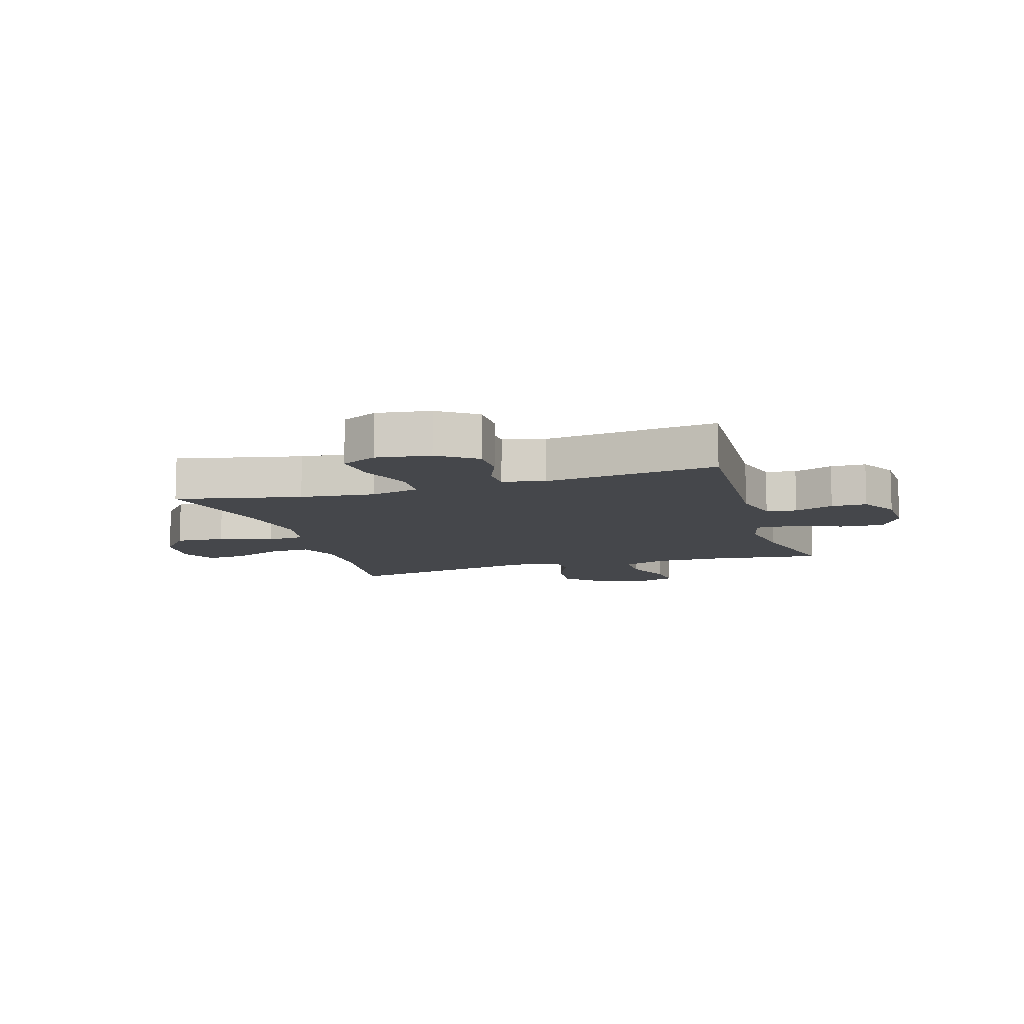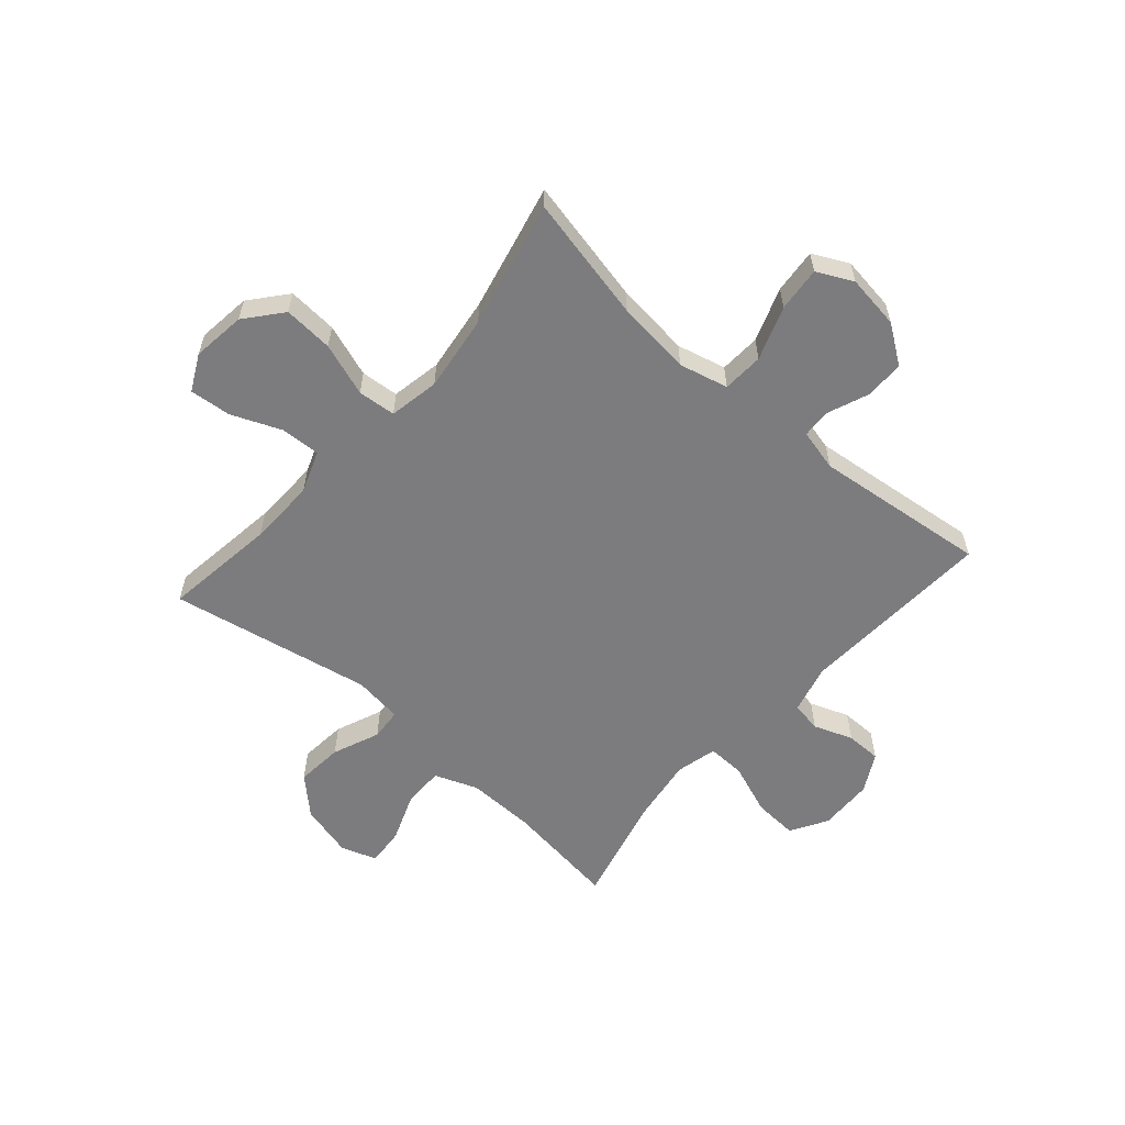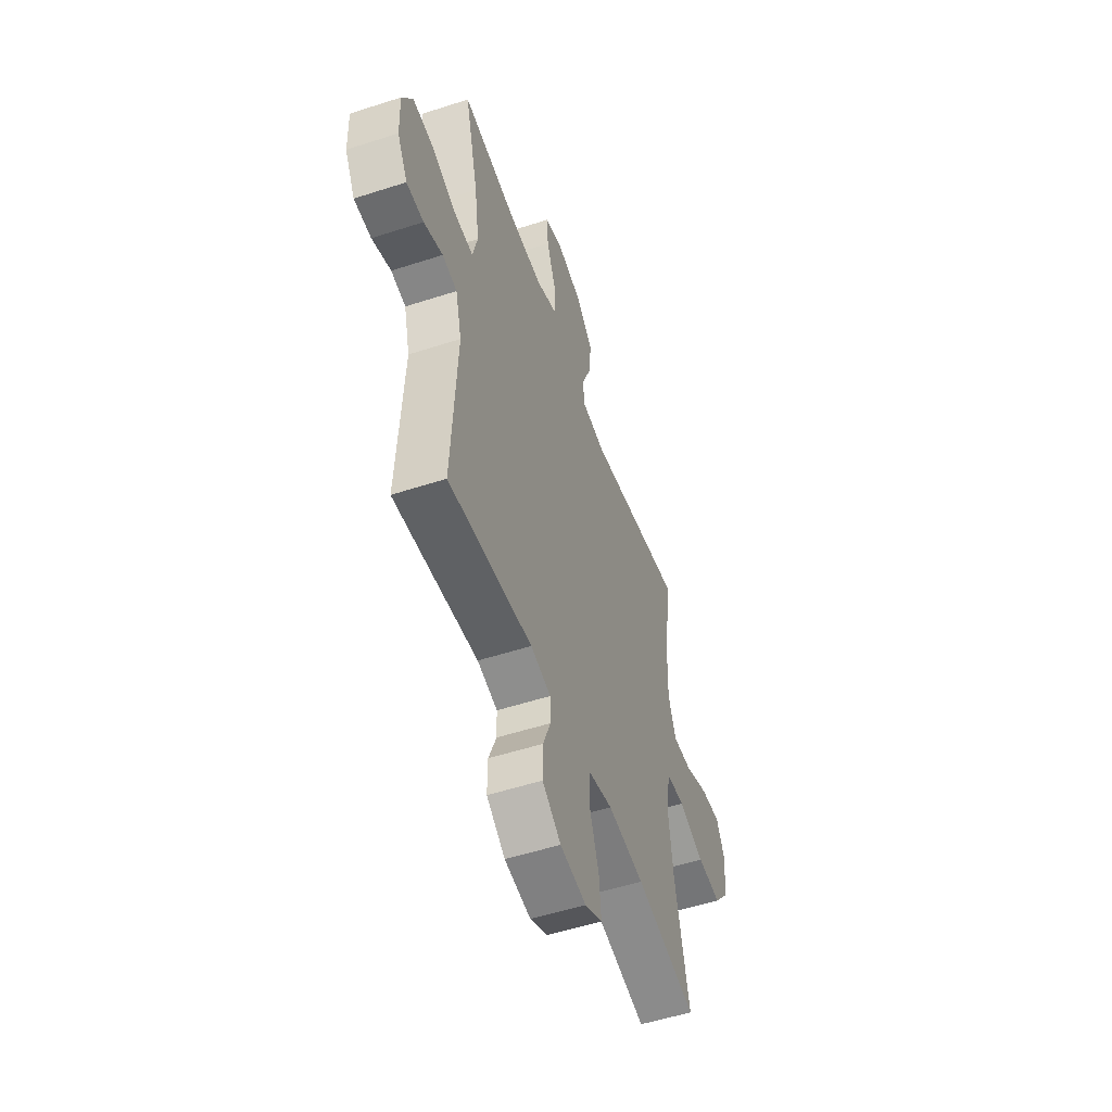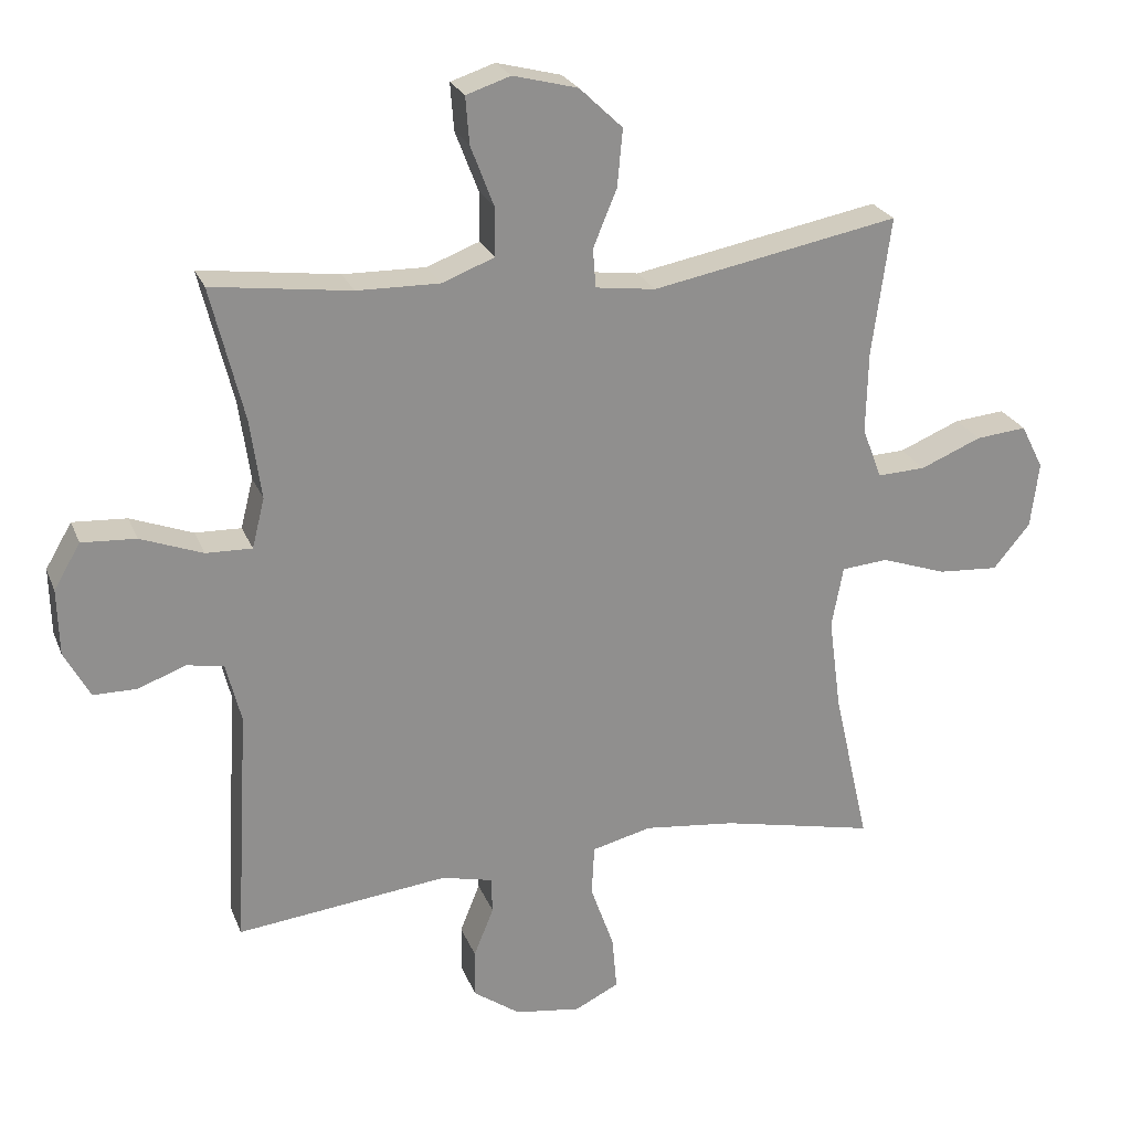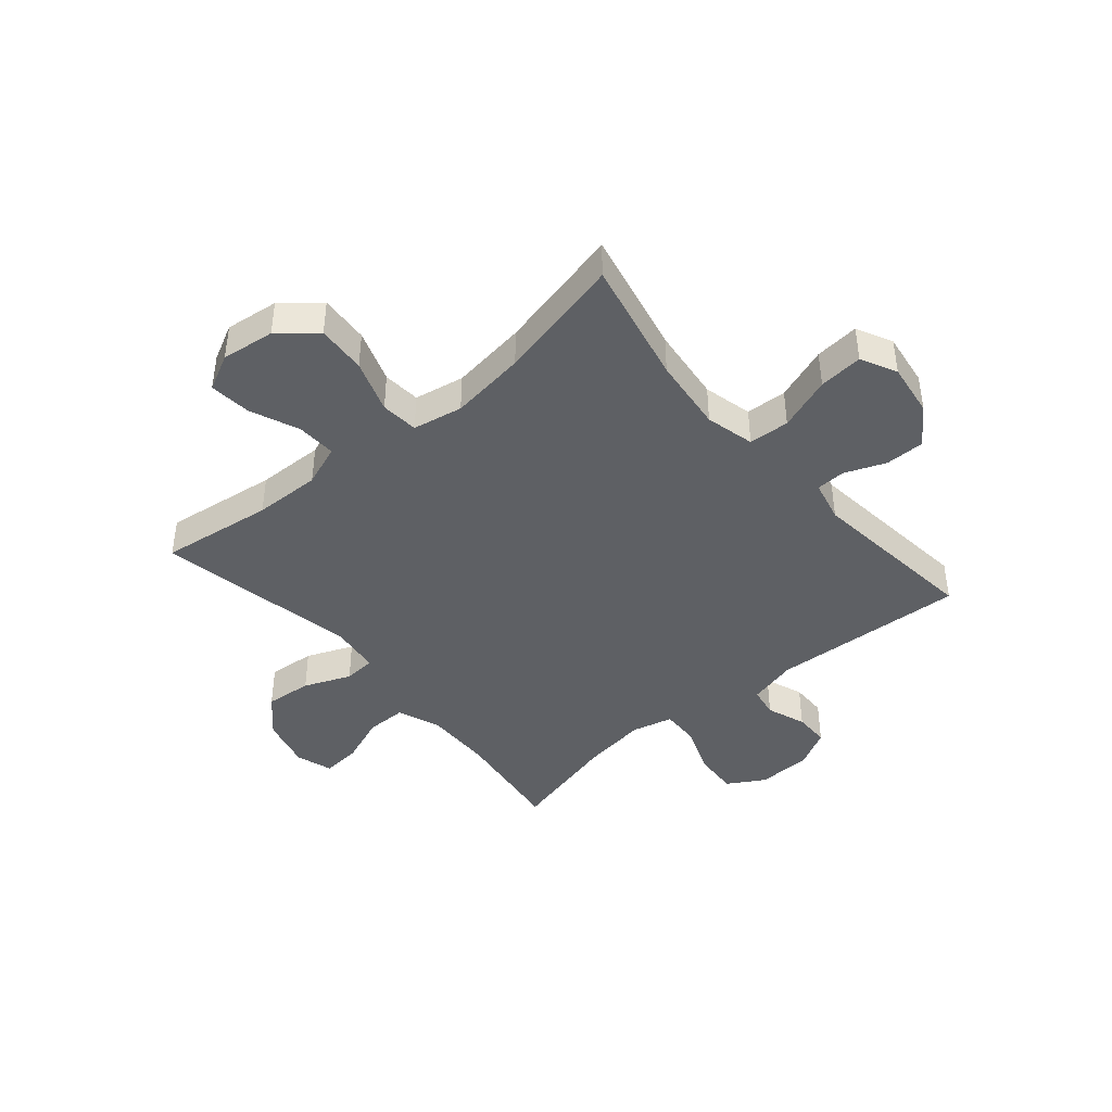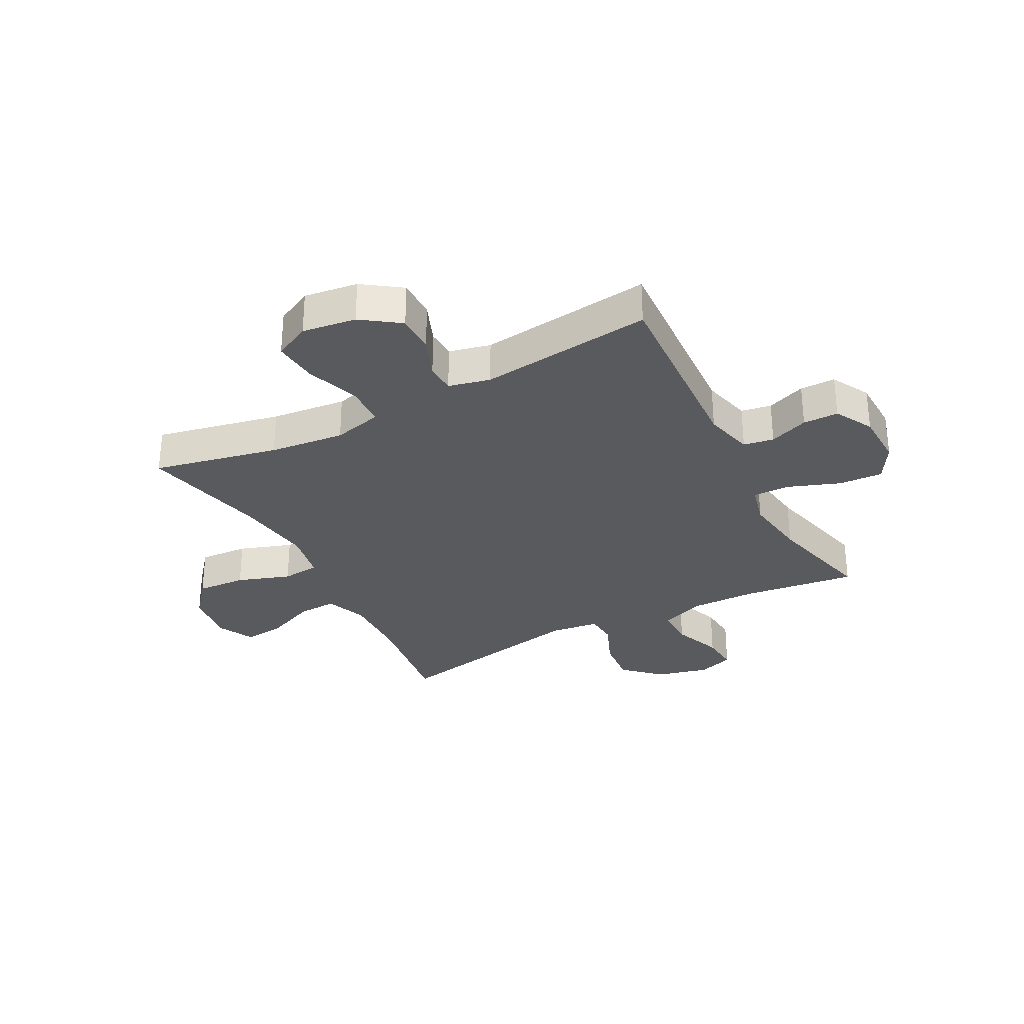
<metadata>
{"format":"obj","ext":"obj","renderer":"f3d","projection":"perspective","resolution":1024,"background":"white","views":[{"elev":-10.2,"azim":-162.9,"up":"+Y"},{"elev":-58.9,"azim":138.8,"up":"+Y"},{"elev":-53.0,"azim":-70.8,"up":"+Z"},{"elev":24.1,"azim":-18.1,"up":"+Z"},{"elev":-42.8,"azim":130.3,"up":"+Y"},{"elev":-31.1,"azim":-152.1,"up":"+Y"}]}
</metadata>
<code>
o path1706
v -0.184 0.0375 -0.4685
v -0.109 0.0375 -0.4863
v -0.1071 0.0375 -0.5393
v -0.1362 0.0375 -0.6121
v -0.1365 0.0375 -0.6828
v -0.06772 0.0375 -0.7313
v 0.02941 0.0375 -0.7449
v 0.09418 0.0375 -0.7128
v 0.08694 0.0375 -0.6327
v 0.05244 0.0375 -0.5359
v 0.05653 0.0375 -0.4622
v 0.1445 0.0375 -0.4404
v 0.2797 0.0375 -0.4555
v 0.5059 0.0375 -0.5042
v 0.4537 0.0375 -0.2749
v 0.4353 0.0375 -0.1375
v 0.4522 0.0375 -0.04732
v 0.5203 0.0375 -0.04139
v 0.6158 0.0375 -0.07443
v 0.705 0.0375 -0.08046
v 0.7595 0.0375 -0.0149
v 0.7714 0.0375 0.08148
v 0.7384 0.0375 0.1466
v 0.6637 0.0375 0.1392
v 0.5745 0.0375 0.1021
v 0.5036 0.0375 0.09898
v 0.4753 0.0375 0.1742
v 0.4784 0.0375 0.2944
v 0.5059 0.0375 0.4977
v 0.1429 0.0375 0.4283
v 0.05442 0.0375 0.4398
v 0.05017 0.0375 0.4968
v 0.08489 0.0375 0.581
v 0.09273 0.0375 0.6653
v 0.02905 0.0375 0.7258
v -0.06605 0.0375 0.7501
v -0.1312 0.0375 0.7287
v -0.1259 0.0375 0.6596
v -0.09196 0.0375 0.571
v -0.09205 0.0375 0.4987
v -0.1696 0.0375 0.469
v -0.2912 0.0375 0.4711
v -0.4958 0.0375 0.4977
v -0.4469 0.0375 0.3005
v -0.4305 0.0375 0.1837
v -0.4488 0.0375 0.1102
v -0.5166 0.0375 0.1122
v -0.6083 0.0375 0.1465
v -0.6881 0.0375 0.1513
v -0.727 0.0375 0.085
v -0.7244 0.0375 -0.01268
v -0.6867 0.0375 -0.08156
v -0.6229 0.0375 -0.0819
v -0.5527 0.0375 -0.05565
v -0.4983 0.0375 -0.06517
v -0.4759 0.0375 -0.1534
v -0.4958 0.0375 -0.5042
v -0.184 -0.0375 -0.4685
v -0.109 -0.0375 -0.4863
v -0.1071 -0.0375 -0.5393
v -0.1362 -0.0375 -0.6121
v -0.1365 -0.0375 -0.6828
v -0.06772 -0.0375 -0.7313
v 0.02941 -0.0375 -0.7449
v 0.09418 -0.0375 -0.7128
v 0.08694 -0.0375 -0.6327
v 0.05244 -0.0375 -0.5359
v 0.05653 -0.0375 -0.4622
v 0.1445 -0.0375 -0.4404
v 0.2797 -0.0375 -0.4555
v 0.5059 -0.0375 -0.5042
v 0.4537 -0.0375 -0.2749
v 0.4353 -0.0375 -0.1375
v 0.4522 -0.0375 -0.04732
v 0.5203 -0.0375 -0.04139
v 0.6158 -0.0375 -0.07443
v 0.705 -0.0375 -0.08046
v 0.7595 -0.0375 -0.0149
v 0.7714 -0.0375 0.08148
v 0.7384 -0.0375 0.1466
v 0.6637 -0.0375 0.1392
v 0.5745 -0.0375 0.1021
v 0.5036 -0.0375 0.09898
v 0.4753 -0.0375 0.1742
v 0.4784 -0.0375 0.2944
v 0.5059 -0.0375 0.4977
v 0.1429 -0.0375 0.4283
v 0.05442 -0.0375 0.4398
v 0.05017 -0.0375 0.4968
v 0.08489 -0.0375 0.581
v 0.09273 -0.0375 0.6653
v 0.02905 -0.0375 0.7258
v -0.06605 -0.0375 0.7501
v -0.1312 -0.0375 0.7287
v -0.1259 -0.0375 0.6596
v -0.09196 -0.0375 0.571
v -0.09205 -0.0375 0.4987
v -0.1696 -0.0375 0.469
v -0.2912 -0.0375 0.4711
v -0.4958 -0.0375 0.4977
v -0.4469 -0.0375 0.3005
v -0.4305 -0.0375 0.1837
v -0.4488 -0.0375 0.1102
v -0.5166 -0.0375 0.1122
v -0.6083 -0.0375 0.1465
v -0.6881 -0.0375 0.1513
v -0.727 -0.0375 0.085
v -0.7244 -0.0375 -0.01268
v -0.6867 -0.0375 -0.08156
v -0.6229 -0.0375 -0.0819
v -0.5527 -0.0375 -0.05565
v -0.4983 -0.0375 -0.06517
v -0.4759 -0.0375 -0.1534
v -0.4958 -0.0375 -0.5042
v -0.6881 0.0375 0.1513
v -0.6881 0.0375 0.1513
v -0.727 0.0375 0.085
v -0.7244 0.0375 -0.01268
v -0.6867 0.0375 -0.08156
v -0.6867 0.0375 -0.08156
v -0.6083 0.0375 0.1465
v -0.6229 0.0375 -0.0819
v -0.5527 0.0375 -0.05565
v -0.5166 0.0375 0.1122
v -0.4983 0.0375 -0.06517
v -0.4983 0.0375 -0.06517
v -0.4488 0.0375 0.1102
v -0.4488 0.0375 0.1102
v -0.4759 0.0375 -0.1534
v -0.4958 0.0375 -0.5042
v -0.4958 0.0375 -0.5042
v -0.4958 0.0375 0.4977
v -0.4958 0.0375 0.4977
v -0.4469 0.0375 0.3005
v -0.4305 0.0375 0.1837
v -0.2912 0.0375 0.4711
v -0.184 0.0375 -0.4685
v -0.1696 0.0375 0.469
v -0.109 0.0375 -0.4863
v -0.109 0.0375 -0.4863
v -0.09205 0.0375 0.4987
v -0.09205 0.0375 0.4987
v -0.1362 0.0375 -0.6121
v -0.1365 0.0375 -0.6828
v -0.06772 0.0375 -0.7313
v -0.1071 0.0375 -0.5393
v -0.06605 0.0375 0.7501
v -0.1312 0.0375 0.7287
v -0.1312 0.0375 0.7287
v -0.1259 0.0375 0.6596
v -0.09196 0.0375 0.571
v 0.02941 0.0375 -0.7449
v 0.02905 0.0375 0.7258
v 0.09273 0.0375 0.6653
v 0.09418 0.0375 -0.7128
v 0.09418 0.0375 -0.7128
v 0.08489 0.0375 0.581
v 0.05017 0.0375 0.4968
v 0.05442 0.0375 0.4398
v 0.05442 0.0375 0.4398
v 0.05244 0.0375 -0.5359
v 0.05653 0.0375 -0.4622
v 0.05653 0.0375 -0.4622
v 0.08694 0.0375 -0.6327
v 0.1429 0.0375 0.4283
v 0.1445 0.0375 -0.4404
v 0.2797 0.0375 -0.4555
v 0.5059 0.0375 0.4977
v 0.5059 0.0375 0.4977
v 0.4353 0.0375 -0.1375
v 0.4522 0.0375 -0.04732
v 0.4522 0.0375 -0.04732
v 0.4537 0.0375 -0.2749
v 0.4753 0.0375 0.1742
v 0.4784 0.0375 0.2944
v 0.5203 0.0375 -0.04139
v 0.5036 0.0375 0.09898
v 0.5036 0.0375 0.09898
v 0.5059 0.0375 -0.5042
v 0.5059 0.0375 -0.5042
v 0.5745 0.0375 0.1021
v 0.6158 0.0375 -0.07443
v 0.6637 0.0375 0.1392
v 0.705 0.0375 -0.08046
v 0.7384 0.0375 0.1466
v 0.7384 0.0375 0.1466
v 0.7595 0.0375 -0.0149
v 0.7714 0.0375 0.08148
v -0.6881 -0.0375 0.1513
v -0.6881 -0.0375 0.1513
v -0.727 -0.0375 0.085
v -0.7244 -0.0375 -0.01268
v -0.6867 -0.0375 -0.08156
v -0.6867 -0.0375 -0.08156
v -0.6083 -0.0375 0.1465
v -0.6229 -0.0375 -0.0819
v -0.5527 -0.0375 -0.05565
v -0.5166 -0.0375 0.1122
v -0.4983 -0.0375 -0.06517
v -0.4983 -0.0375 -0.06517
v -0.4488 -0.0375 0.1102
v -0.4488 -0.0375 0.1102
v -0.4759 -0.0375 -0.1534
v -0.4958 -0.0375 -0.5042
v -0.4958 -0.0375 -0.5042
v -0.4958 -0.0375 0.4977
v -0.4958 -0.0375 0.4977
v -0.4469 -0.0375 0.3005
v -0.4305 -0.0375 0.1837
v -0.2912 -0.0375 0.4711
v -0.184 -0.0375 -0.4685
v -0.1696 -0.0375 0.469
v -0.109 -0.0375 -0.4863
v -0.109 -0.0375 -0.4863
v -0.09205 -0.0375 0.4987
v -0.09205 -0.0375 0.4987
v -0.1362 -0.0375 -0.6121
v -0.1365 -0.0375 -0.6828
v -0.06772 -0.0375 -0.7313
v -0.1071 -0.0375 -0.5393
v -0.06605 -0.0375 0.7501
v -0.1312 -0.0375 0.7287
v -0.1312 -0.0375 0.7287
v -0.1259 -0.0375 0.6596
v -0.09196 -0.0375 0.571
v 0.02941 -0.0375 -0.7449
v 0.02905 -0.0375 0.7258
v 0.09273 -0.0375 0.6653
v 0.09418 -0.0375 -0.7128
v 0.09418 -0.0375 -0.7128
v 0.08489 -0.0375 0.581
v 0.05017 -0.0375 0.4968
v 0.05442 -0.0375 0.4398
v 0.05442 -0.0375 0.4398
v 0.05244 -0.0375 -0.5359
v 0.05653 -0.0375 -0.4622
v 0.05653 -0.0375 -0.4622
v 0.08694 -0.0375 -0.6327
v 0.1429 -0.0375 0.4283
v 0.1445 -0.0375 -0.4404
v 0.2797 -0.0375 -0.4555
v 0.5059 -0.0375 0.4977
v 0.5059 -0.0375 0.4977
v 0.4353 -0.0375 -0.1375
v 0.4522 -0.0375 -0.04732
v 0.4522 -0.0375 -0.04732
v 0.4537 -0.0375 -0.2749
v 0.4753 -0.0375 0.1742
v 0.4784 -0.0375 0.2944
v 0.5203 -0.0375 -0.04139
v 0.5036 -0.0375 0.09898
v 0.5036 -0.0375 0.09898
v 0.5059 -0.0375 -0.5042
v 0.5059 -0.0375 -0.5042
v 0.5745 -0.0375 0.1021
v 0.6158 -0.0375 -0.07443
v 0.6637 -0.0375 0.1392
v 0.705 -0.0375 -0.08046
v 0.7384 -0.0375 0.1466
v 0.7384 -0.0375 0.1466
v 0.7595 -0.0375 -0.0149
v 0.7714 -0.0375 0.08148
f 211 236 203
f 235 217 238
f 225 215 232
f 232 215 233
f 239 249 242
f 191 192 195
f 226 238 219
f 193 196 192
f 261 256 258
f 220 235 213
f 244 240 247
f 233 240 244
f 255 256 261
f 233 245 239
f 209 201 233
f 210 209 212
f 236 201 203
f 218 219 217
f 233 236 240
f 257 262 259
f 217 235 220
f 215 212 233
f 248 245 251
f 211 203 204
f 255 261 257
f 213 235 236
f 231 227 225
f 222 224 221
f 213 236 211
f 238 226 229
f 210 208 209
f 251 250 255
f 257 261 262
f 206 208 210
f 247 241 253
f 201 236 233
f 247 240 241
f 221 224 227
f 197 195 192
f 219 238 217
f 233 244 245
f 212 209 233
f 225 227 224
f 195 197 198
f 239 248 249
f 199 203 201
f 197 192 196
f 228 227 231
f 251 245 250
f 189 191 195
f 250 256 255
f 231 225 232
f 198 199 201
f 198 197 199
f 239 245 248
f 116 50 107 190
f 50 51 108 107
f 51 120 194 108
f 48 49 106 105
f 52 53 110 109
f 53 54 111 110
f 47 48 105 104
f 54 126 200 111
f 128 47 104 202
f 55 56 113 112
f 56 131 205 113
f 133 44 101 207
f 45 46 103 102
f 44 45 102 101
f 42 43 100 99
f 57 1 58 114
f 41 42 99 98
f 1 140 214 58
f 142 41 98 216
f 4 5 62 61
f 5 6 63 62
f 3 4 61 60
f 36 149 223 93
f 37 38 95 94
f 38 39 96 95
f 2 3 60 59
f 39 40 97 96
f 6 7 64 63
f 35 36 93 92
f 34 35 92 91
f 7 156 230 64
f 33 34 91 90
f 32 33 90 89
f 160 32 89 234
f 10 163 237 67
f 9 10 67 66
f 8 9 66 65
f 30 31 88 87
f 11 12 69 68
f 12 13 70 69
f 169 30 87 243
f 16 172 246 73
f 15 16 73 72
f 27 28 85 84
f 17 18 75 74
f 178 27 84 252
f 180 15 72 254
f 13 14 71 70
f 28 29 86 85
f 25 26 83 82
f 18 19 76 75
f 24 25 82 81
f 19 20 77 76
f 186 24 81 260
f 20 21 78 77
f 22 23 80 79
f 21 22 79 78
f 137 129 162
f 161 164 143
f 151 158 141
f 158 159 141
f 165 168 175
f 117 121 118
f 152 145 164
f 119 118 122
f 187 184 182
f 146 139 161
f 170 173 166
f 159 170 166
f 181 187 182
f 159 165 171
f 135 159 127
f 136 138 135
f 162 129 127
f 144 143 145
f 159 166 162
f 183 185 188
f 143 146 161
f 141 159 138
f 174 177 171
f 137 130 129
f 181 183 187
f 139 162 161
f 157 151 153
f 148 147 150
f 139 137 162
f 164 155 152
f 136 135 134
f 177 181 176
f 183 188 187
f 132 136 134
f 173 179 167
f 127 159 162
f 173 167 166
f 147 153 150
f 123 118 121
f 145 143 164
f 159 171 170
f 138 159 135
f 151 150 153
f 121 124 123
f 165 175 174
f 125 127 129
f 123 122 118
f 154 157 153
f 177 176 171
f 115 121 117
f 176 181 182
f 157 158 151
f 124 127 125
f 124 125 123
f 165 174 171

</code>
